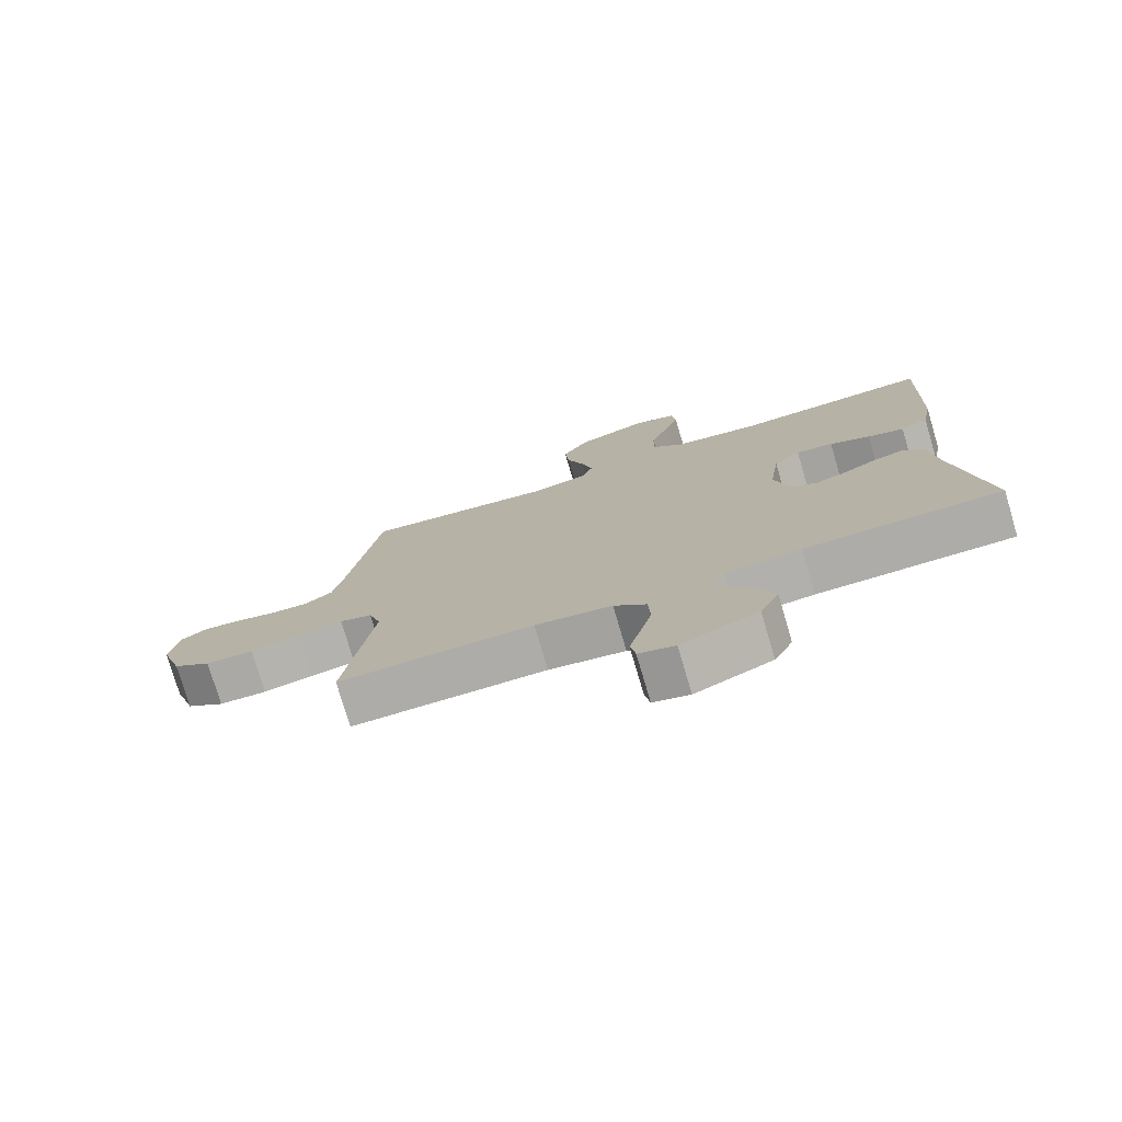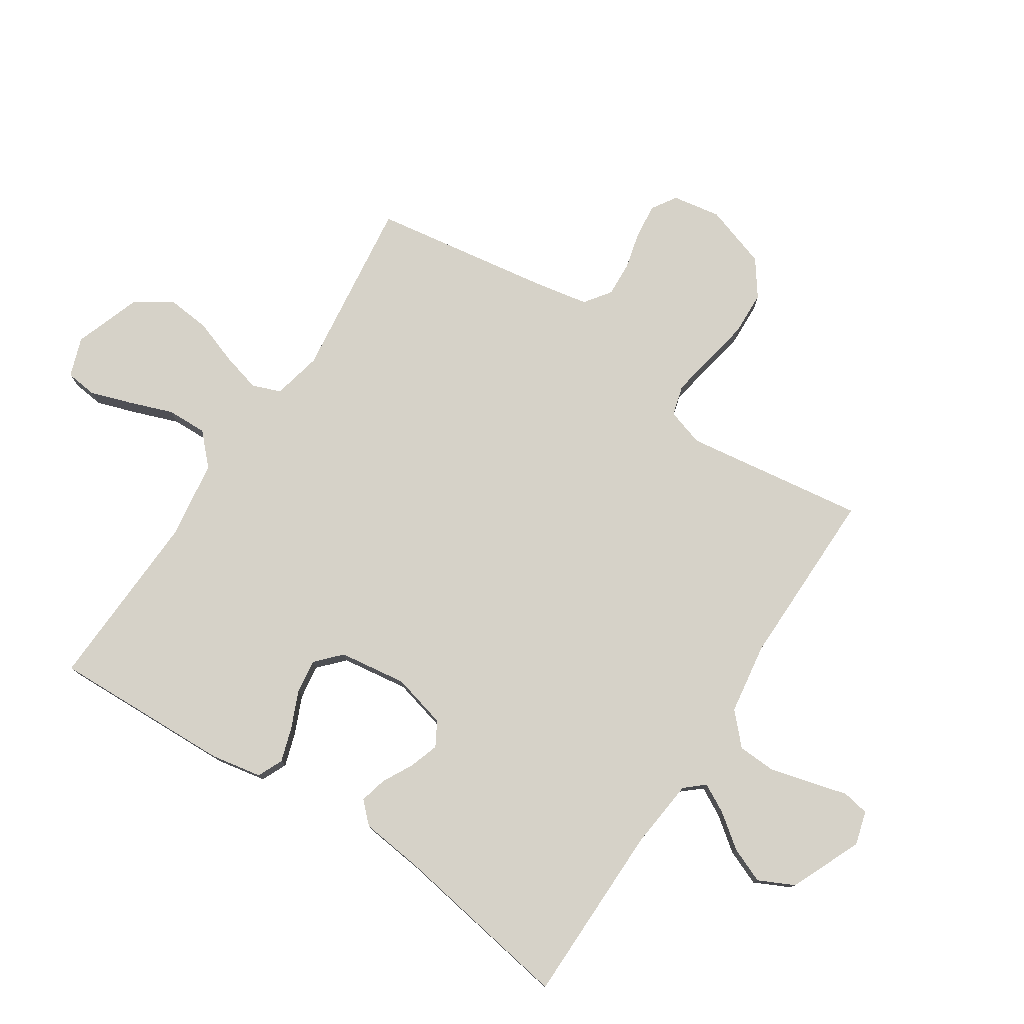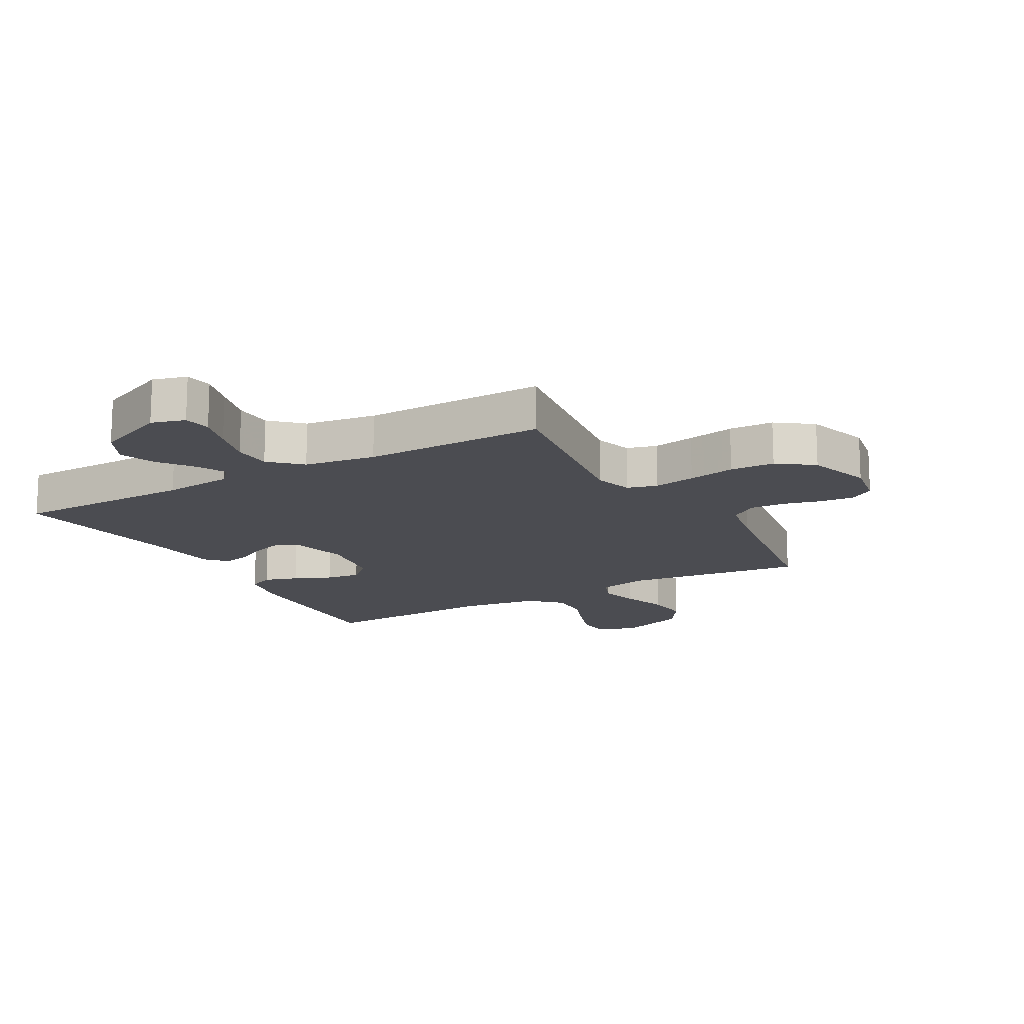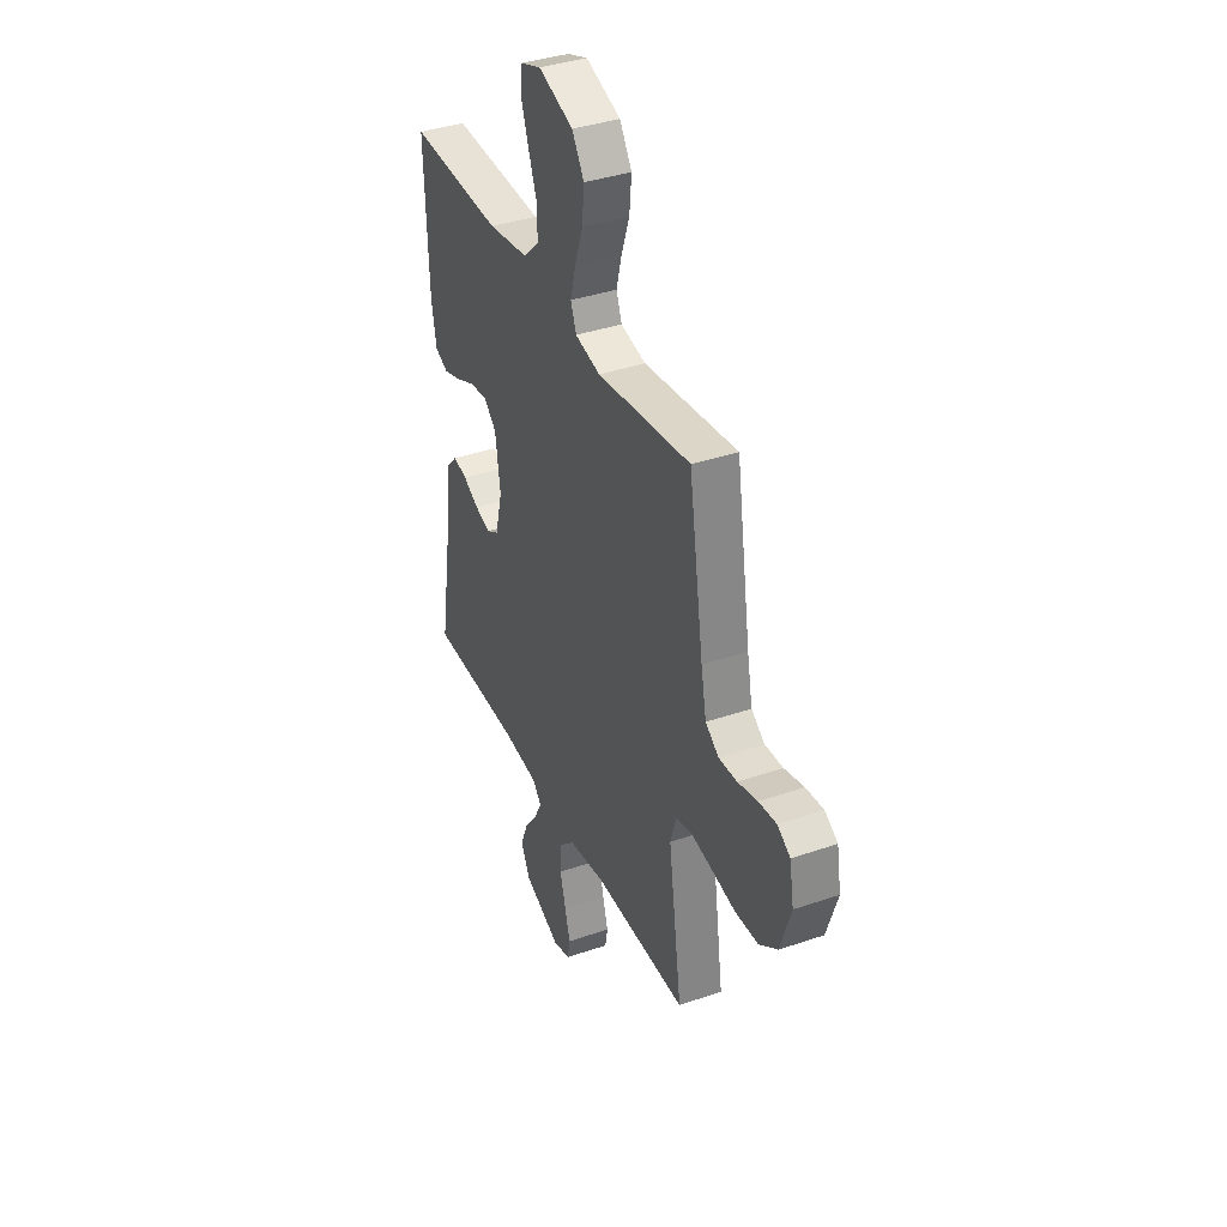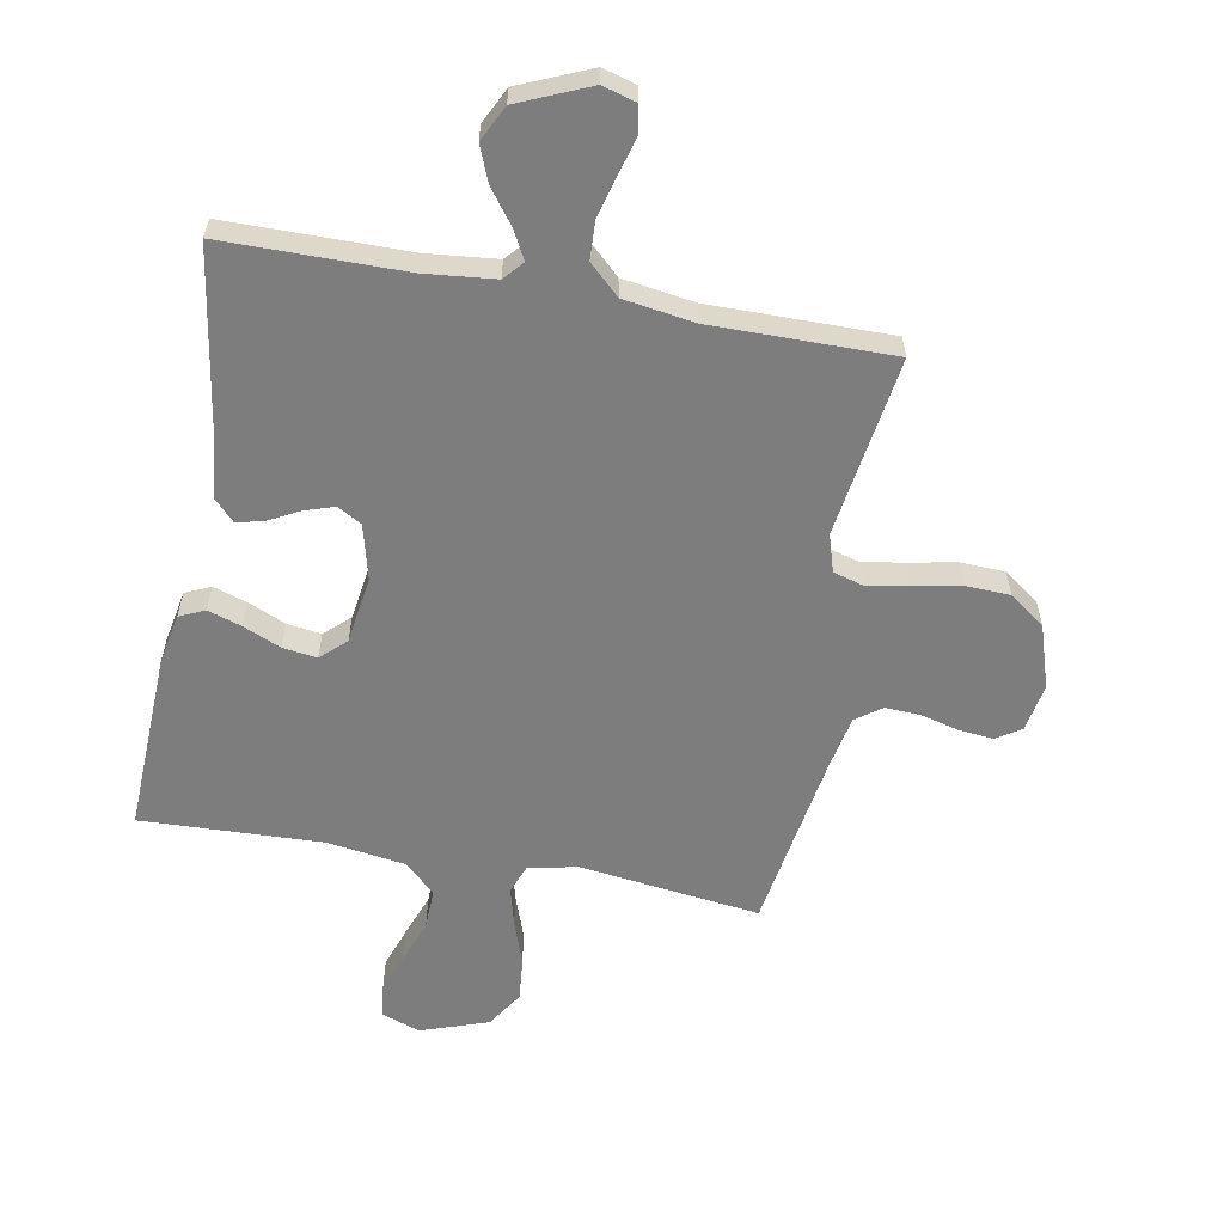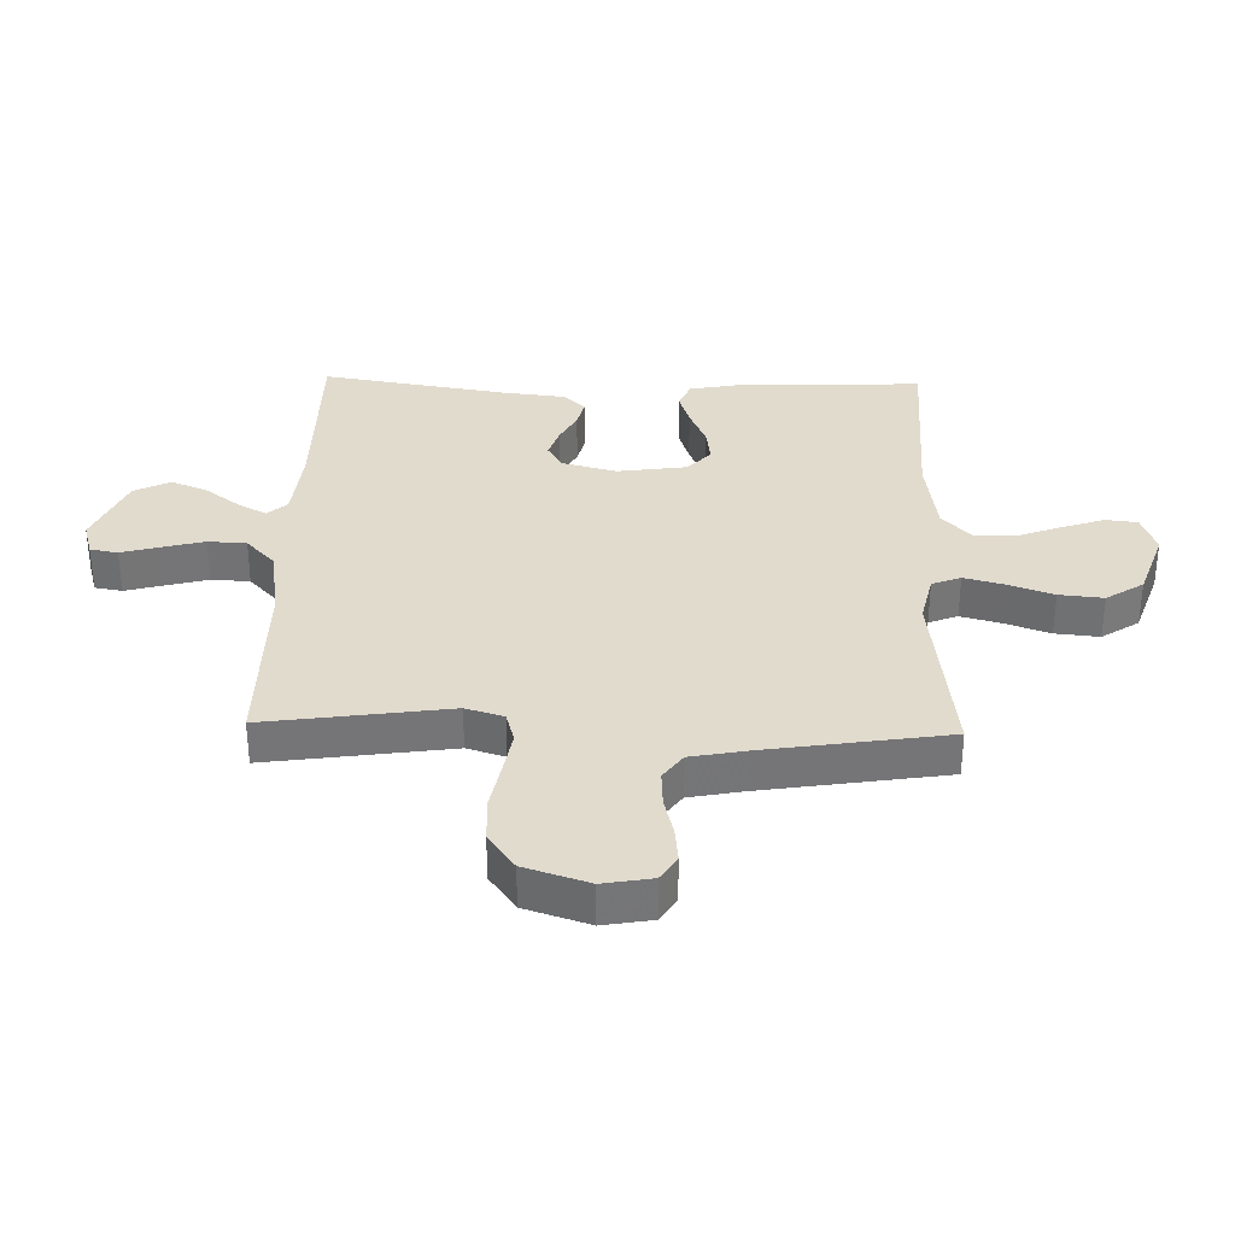
<metadata>
{"format":"obj","ext":"obj","renderer":"f3d","projection":"perspective","resolution":1024,"background":"white","views":[{"elev":-76.7,"azim":16.5,"up":"+Z"},{"elev":77.7,"azim":123.4,"up":"+Y"},{"elev":-15.5,"azim":-150.6,"up":"+Y"},{"elev":37.7,"azim":-113.7,"up":"+Z"},{"elev":-59.1,"azim":169.5,"up":"+Y"},{"elev":33.8,"azim":-88.5,"up":"+Y"}]}
</metadata>
<code>
v 0.5 0.07 0.5
v 0.489 0.07 0.2
v 0.473 0.07 0.116
v 0.431 0.07 0.097
v 0.375 0.07 0.115
v 0.313 0.07 0.142
v 0.256 0.07 0.15
v 0.215 0.07 0.112
v 0.199 0.07 0
v 0.222 0.07 -0.091
v 0.262 0.07 -0.114
v 0.311 0.07 -0.098
v 0.362 0.07 -0.071
v 0.407 0.07 -0.06
v 0.44 0.07 -0.094
v 0.452 0.07 -0.2
v 0.5 0.07 -0.5
v 0.2 0.07 -0.502
v 0.084 0.07 -0.514
v 0.056 0.07 -0.546
v 0.081 0.07 -0.593
v 0.123 0.07 -0.649
v 0.147 0.07 -0.708
v 0.118 0.07 -0.767
v 0 0.07 -0.818
v -0.056 0.07 -0.802
v -0.064 0.07 -0.757
v -0.047 0.07 -0.695
v -0.029 0.07 -0.626
v -0.032 0.07 -0.563
v -0.082 0.07 -0.516
v -0.2 0.07 -0.498
v -0.5 0.07 -0.5
v -0.457 0.07 -0.2
v -0.476 0.07 -0.138
v -0.526 0.07 -0.124
v -0.595 0.07 -0.136
v -0.673 0.07 -0.151
v -0.747 0.07 -0.148
v -0.806 0.07 -0.105
v -0.84 0.07 0
v -0.826 0.07 0.08
v -0.785 0.07 0.106
v -0.728 0.07 0.1
v -0.665 0.07 0.084
v -0.607 0.07 0.081
v -0.564 0.07 0.112
v -0.547 0.07 0.2
v -0.5 0.07 0.5
v -0.2 0.07 0.462
v -0.119 0.07 0.48
v -0.101 0.07 0.527
v -0.118 0.07 0.592
v -0.144 0.07 0.666
v -0.151 0.07 0.738
v -0.112 0.07 0.799
v 0 0.07 0.838
v 0.065 0.07 0.815
v 0.071 0.07 0.763
v 0.048 0.07 0.695
v 0.021 0.07 0.622
v 0.019 0.07 0.555
v 0.069 0.07 0.507
v 0.2 0.07 0.488
v 0.5 0 0.5
v 0.489 0 0.2
v 0.473 0 0.116
v 0.431 0 0.097
v 0.375 0 0.115
v 0.313 0 0.142
v 0.256 0 0.15
v 0.215 0 0.112
v 0.199 0 0
v 0.222 0 -0.091
v 0.262 0 -0.114
v 0.311 0 -0.098
v 0.362 0 -0.071
v 0.407 0 -0.06
v 0.44 0 -0.094
v 0.452 0 -0.2
v 0.5 0 -0.5
v 0.2 0 -0.502
v 0.084 0 -0.514
v 0.056 0 -0.546
v 0.081 0 -0.593
v 0.123 0 -0.649
v 0.147 0 -0.708
v 0.118 0 -0.767
v 0 0 -0.818
v -0.056 0 -0.802
v -0.064 0 -0.757
v -0.047 0 -0.695
v -0.029 0 -0.626
v -0.032 0 -0.563
v -0.082 0 -0.516
v -0.2 0 -0.498
v -0.5 0 -0.5
v -0.457 0 -0.2
v -0.476 0 -0.138
v -0.526 0 -0.124
v -0.595 0 -0.136
v -0.673 0 -0.151
v -0.747 0 -0.148
v -0.806 0 -0.105
v -0.84 0 0
v -0.826 0 0.08
v -0.785 0 0.106
v -0.728 0 0.1
v -0.665 0 0.084
v -0.607 0 0.081
v -0.564 0 0.112
v -0.547 0 0.2
v -0.5 0 0.5
v -0.2 0 0.462
v -0.119 0 0.48
v -0.101 0 0.527
v -0.118 0 0.592
v -0.144 0 0.666
v -0.151 0 0.738
v -0.112 0 0.799
v 0 0 0.838
v 0.065 0 0.815
v 0.071 0 0.763
v 0.048 0 0.695
v 0.021 0 0.622
v 0.019 0 0.555
v 0.069 0 0.507
v 0.2 0 0.488
f 59 60 61
f 58 59 61
f 57 58 61
f 56 57 61
f 55 56 61
f 54 55 61
f 53 54 61
f 52 53 61 62
f 51 52 62 63
f 48 49 50
f 51 63 64
f 50 51 64
f 48 50 64
f 47 48 64
f 43 44 45
f 42 43 45
f 41 42 45
f 40 41 45
f 39 40 45
f 38 39 45
f 37 38 45
f 36 37 45 46
f 47 64 1
f 46 47 1
f 36 46 1
f 35 36 1
f 26 27 28
f 25 26 28
f 24 25 28
f 23 24 28
f 22 23 28
f 21 22 28
f 20 21 28 29
f 19 20 29 30
f 16 17 18
f 16 18 19
f 15 16 19
f 14 15 19
f 13 14 19
f 12 13 19
f 19 30 31
f 12 19 31
f 11 12 31
f 4 5 6
f 3 4 6
f 2 3 6
f 1 2 6
f 1 6 7
f 1 7 8
f 35 1 8
f 34 35 8
f 10 11 31 32
f 32 33 34
f 10 32 34
f 9 10 34
f 8 9 34
f 125 124 123
f 125 123 122
f 125 122 121
f 125 121 120
f 125 120 119
f 125 119 118
f 125 118 117
f 126 125 117 116
f 127 126 116 115
f 114 113 112
f 128 127 115
f 128 115 114
f 128 114 112
f 128 112 111
f 109 108 107
f 109 107 106
f 109 106 105
f 109 105 104
f 109 104 103
f 109 103 102
f 109 102 101
f 110 109 101 100
f 65 128 111
f 65 111 110
f 65 110 100
f 65 100 99
f 92 91 90
f 92 90 89
f 92 89 88
f 92 88 87
f 92 87 86
f 92 86 85
f 93 92 85 84
f 94 93 84 83
f 82 81 80
f 83 82 80
f 83 80 79
f 83 79 78
f 83 78 77
f 83 77 76
f 95 94 83
f 95 83 76
f 95 76 75
f 70 69 68
f 70 68 67
f 70 67 66
f 70 66 65
f 71 70 65
f 72 71 65
f 72 65 99
f 72 99 98
f 96 95 75 74
f 98 97 96
f 98 96 74
f 98 74 73
f 98 73 72
f 1 65 66 2
f 2 66 67 3
f 3 67 68 4
f 4 68 69 5
f 5 69 70 6
f 6 70 71 7
f 7 71 72 8
f 8 72 73 9
f 9 73 74 10
f 10 74 75 11
f 11 75 76 12
f 12 76 77 13
f 13 77 78 14
f 14 78 79 15
f 15 79 80 16
f 16 80 81 17
f 17 81 82 18
f 18 82 83 19
f 19 83 84 20
f 20 84 85 21
f 21 85 86 22
f 22 86 87 23
f 23 87 88 24
f 24 88 89 25
f 25 89 90 26
f 26 90 91 27
f 27 91 92 28
f 28 92 93 29
f 29 93 94 30
f 30 94 95 31
f 31 95 96 32
f 32 96 97 33
f 33 97 98 34
f 34 98 99 35
f 35 99 100 36
f 36 100 101 37
f 37 101 102 38
f 38 102 103 39
f 39 103 104 40
f 40 104 105 41
f 41 105 106 42
f 42 106 107 43
f 43 107 108 44
f 44 108 109 45
f 45 109 110 46
f 46 110 111 47
f 47 111 112 48
f 48 112 113 49
f 49 113 114 50
f 50 114 115 51
f 51 115 116 52
f 52 116 117 53
f 53 117 118 54
f 54 118 119 55
f 55 119 120 56
f 56 120 121 57
f 57 121 122 58
f 58 122 123 59
f 59 123 124 60
f 60 124 125 61
f 61 125 126 62
f 62 126 127 63
f 63 127 128 64
f 64 128 65 1

</code>
